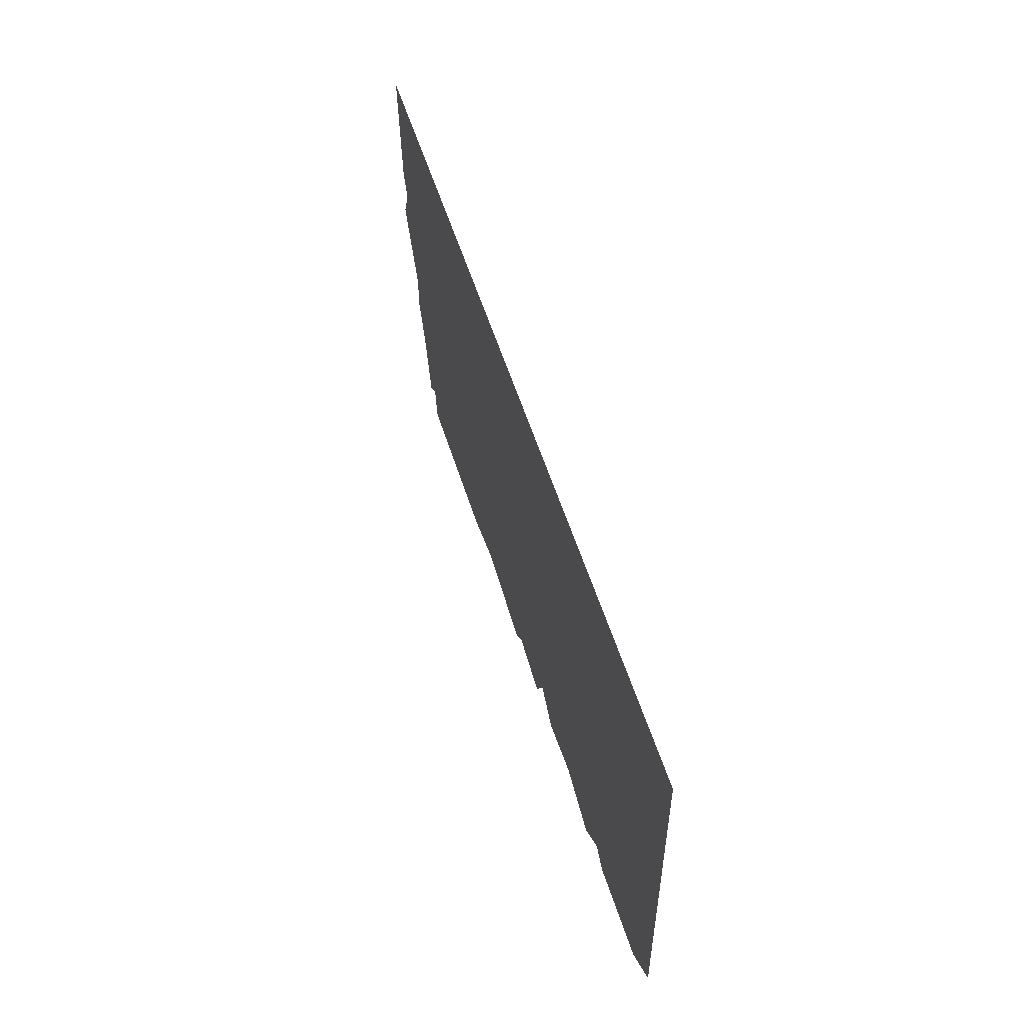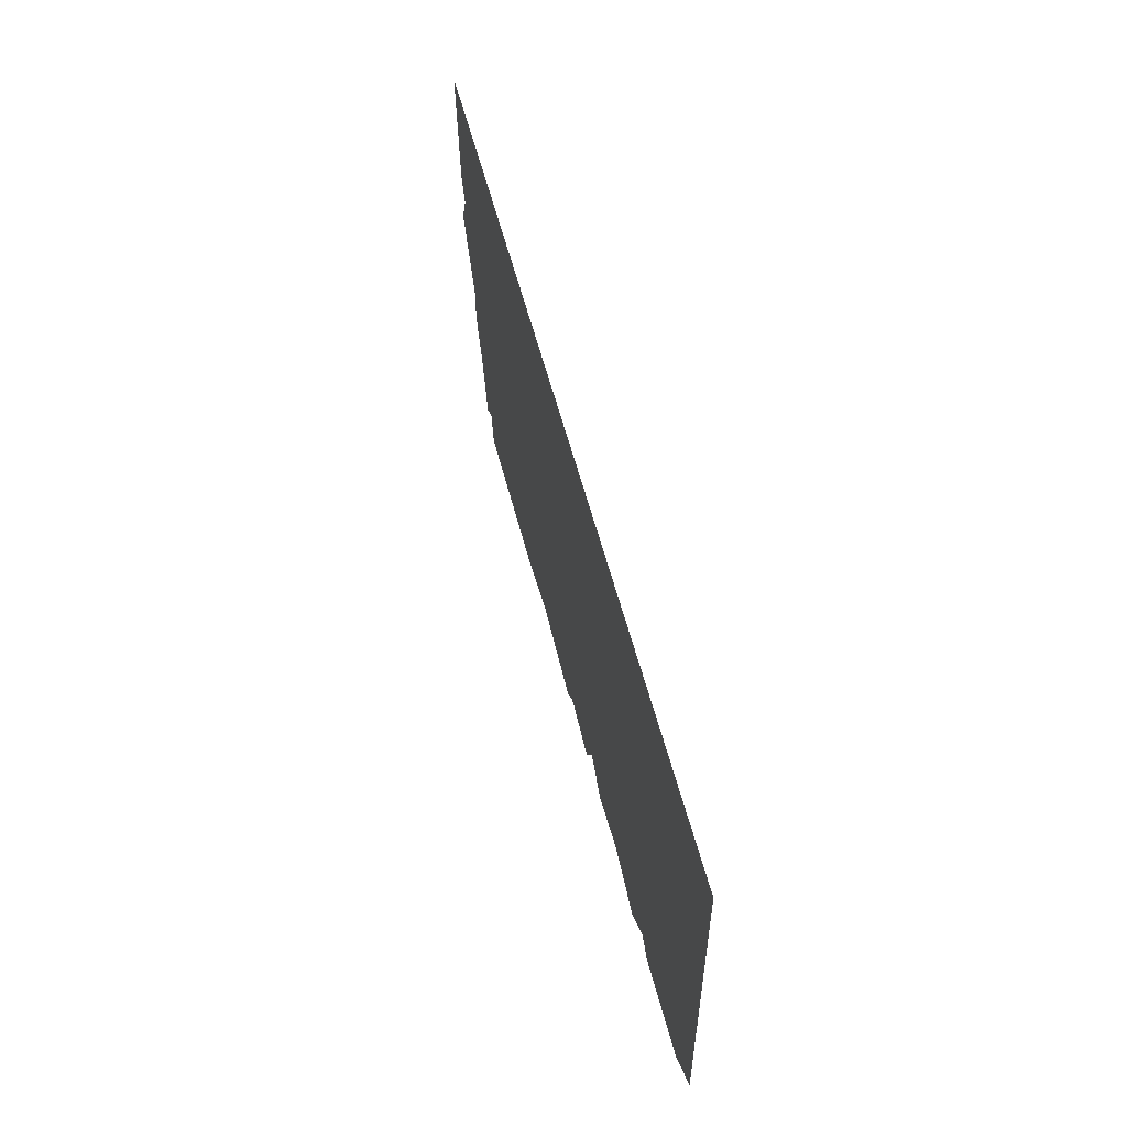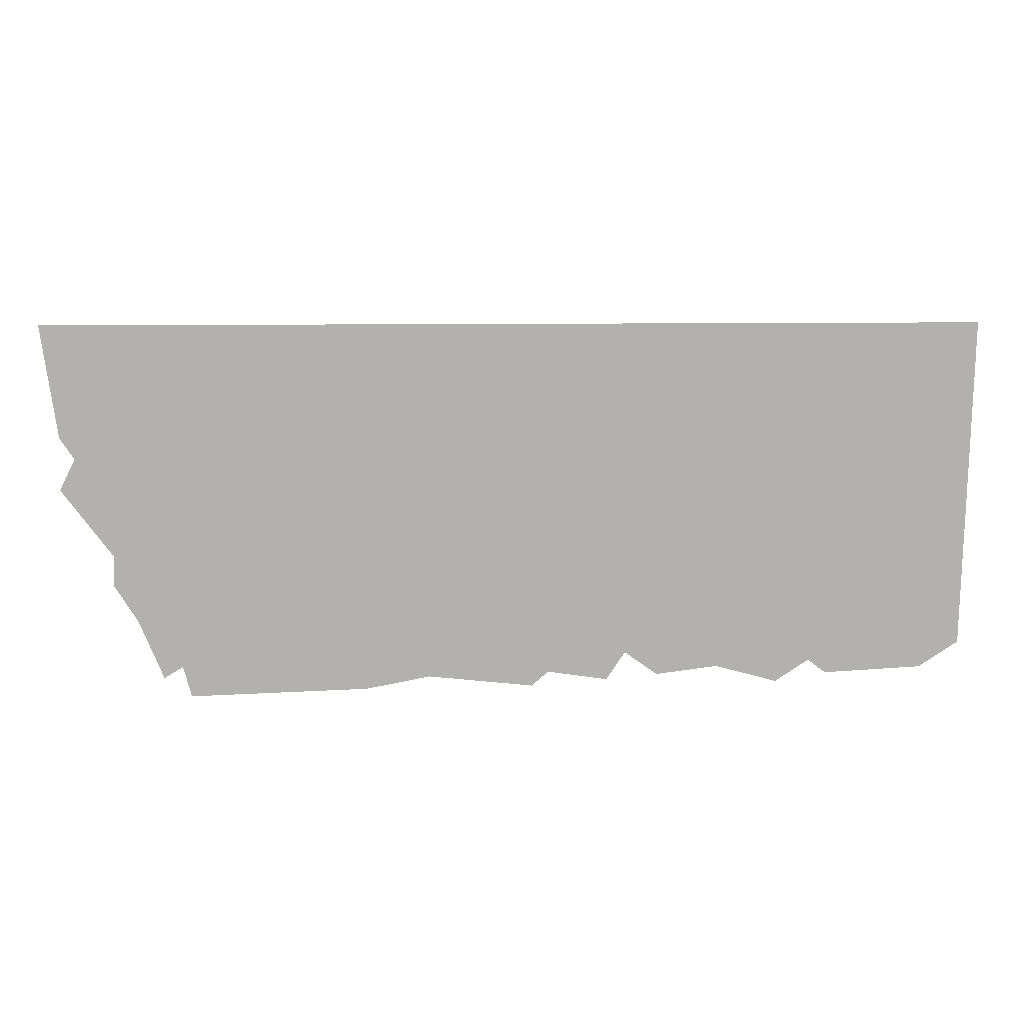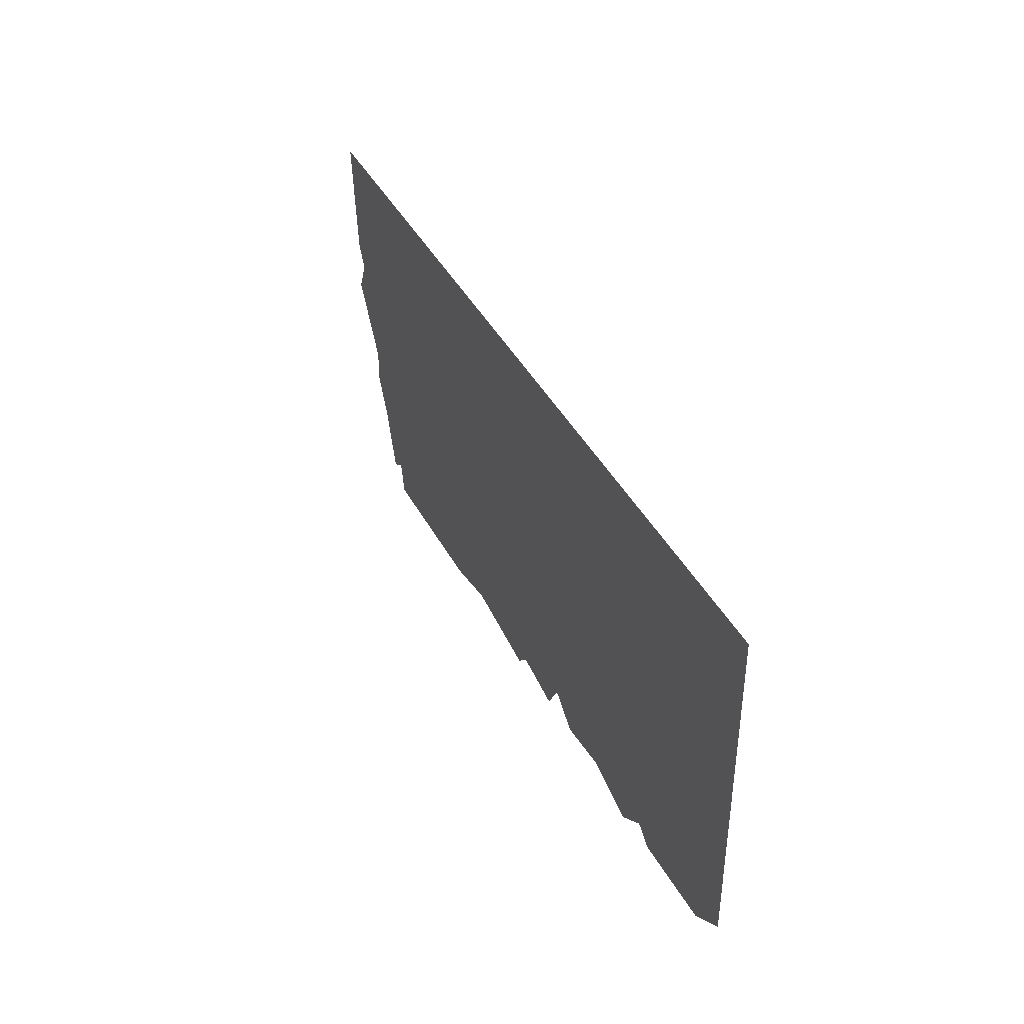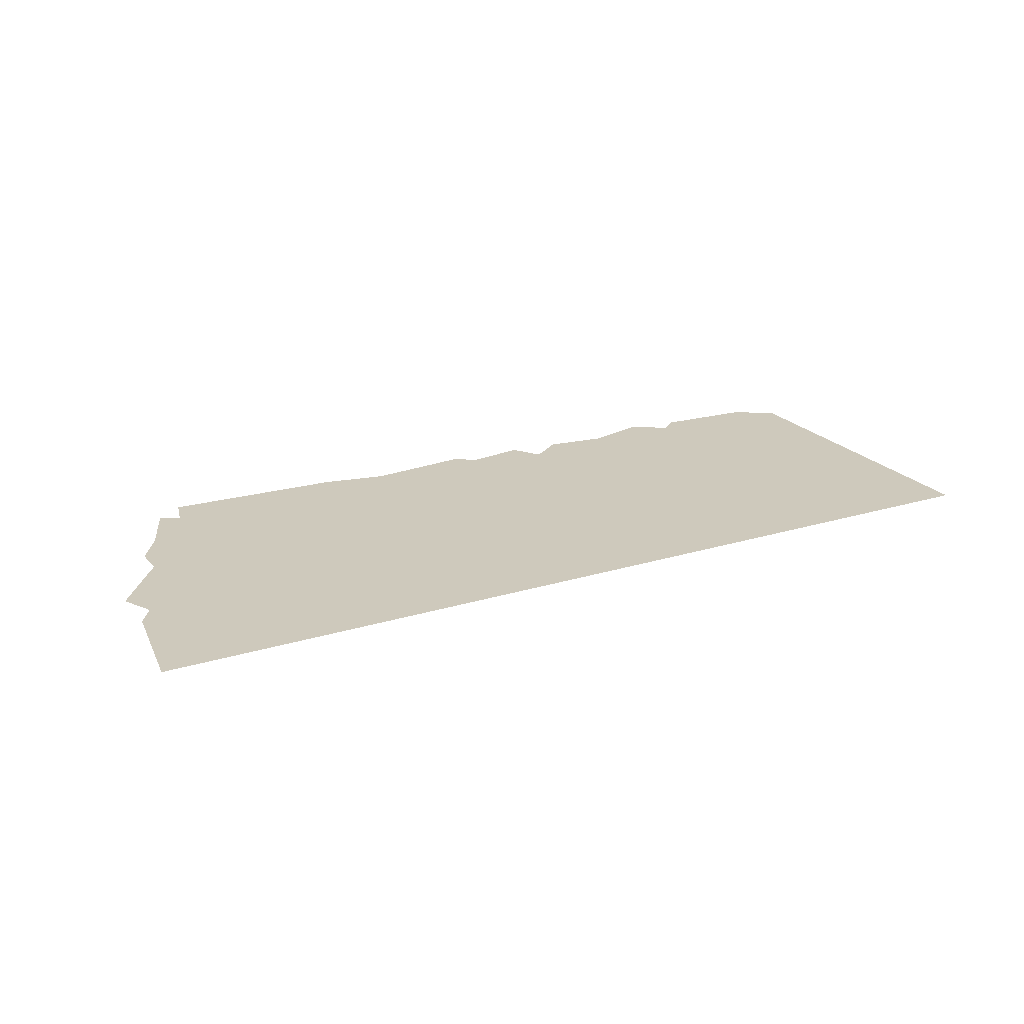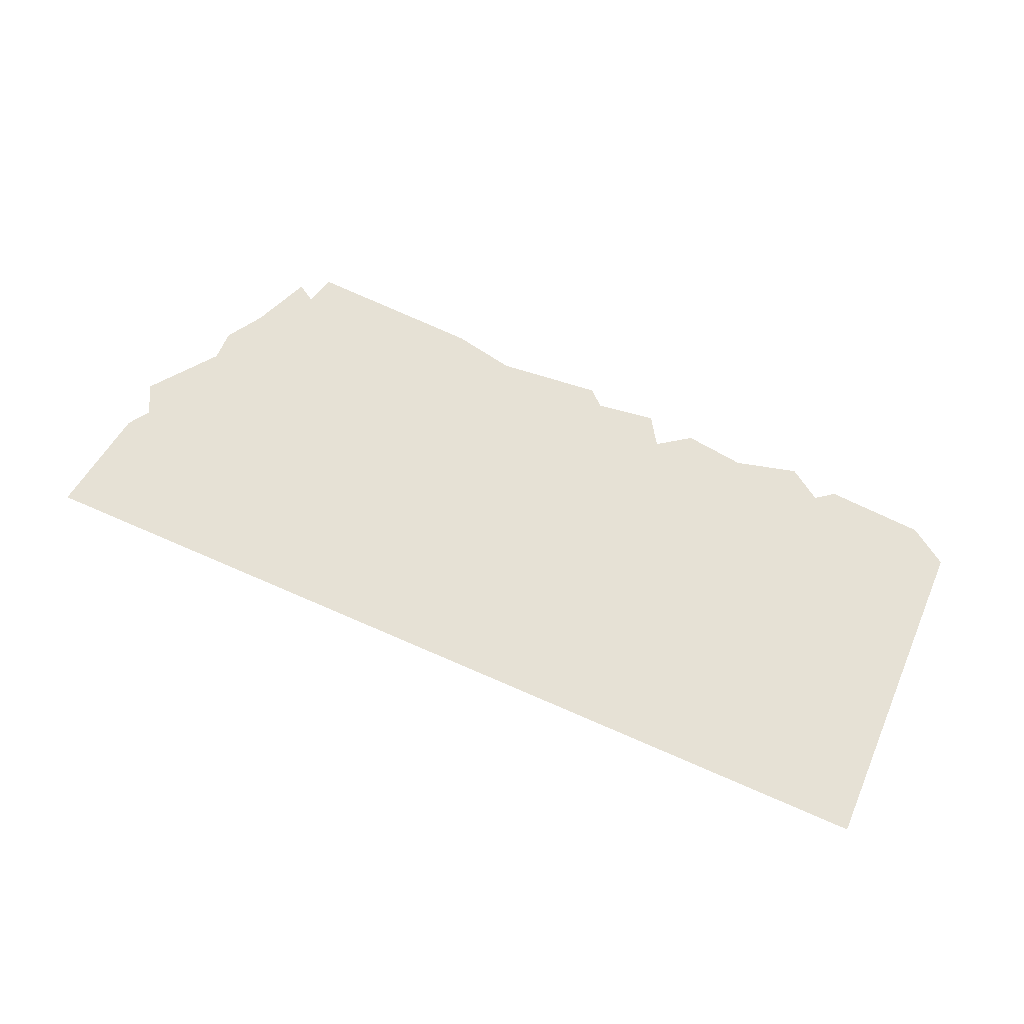
<metadata>
{"format":"obj","ext":"obj","renderer":"f3d","projection":"perspective","resolution":1024,"background":"white","views":[{"elev":49.4,"azim":-105.7,"up":"+Y"},{"elev":51.8,"azim":-103.3,"up":"+Y"},{"elev":11.1,"azim":178.0,"up":"+Y"},{"elev":36.5,"azim":-113.1,"up":"+Y"},{"elev":22.4,"azim":152.0,"up":"+Z"},{"elev":64.1,"azim":-155.7,"up":"+Z"}]}
</metadata>
<code>
o Plane
v 2.49 1.051 -0.005672
v -2.524 1.051 -0.005672
v 1.745 -0.9931 -0.005672
v -2.49 -0.7207 -0.005672
v 2.406 0.4469 -0.005672
v 2.33 0.3323 -0.005672
v 2.414 0.1633 -0.005672
v 2.142 -0.2022 -0.005672
v 2.145 -0.3689 -0.005672
v 2.022 -0.5687 -0.005672
v 1.891 -0.8876 -0.005672
v 1.789 -0.8262 -0.005672
v 0.7842 -0.9595 -0.005672
v 0.4378 -0.8926 -0.005672
v -0.1261 -0.9505 -0.005672
v -0.2164 -0.8715 -0.005672
v -0.539 -0.918 -0.005672
v -0.6406 -0.7646 -0.005672
v -0.8164 -0.8908 -0.005672
v -1.147 -0.8483 -0.005672
v -1.48 -0.9375 -0.005672
v -1.659 -0.8173 -0.005672
v -1.755 -0.8903 -0.005672
v -2.28 -0.861 -0.005672
f 18 19 20
f 4 2 18
f 2 1 5
f 2 5 6
f 23 24 22
f 24 4 22
f 21 22 20
f 2 6 18
f 6 7 8
f 8 9 14
f 9 10 14
f 10 11 12
f 12 3 13
f 14 15 16
f 12 13 14
f 10 12 14
f 6 8 18
f 22 4 18
f 16 17 18
f 8 14 18
f 14 16 18
f 20 22 18

</code>
